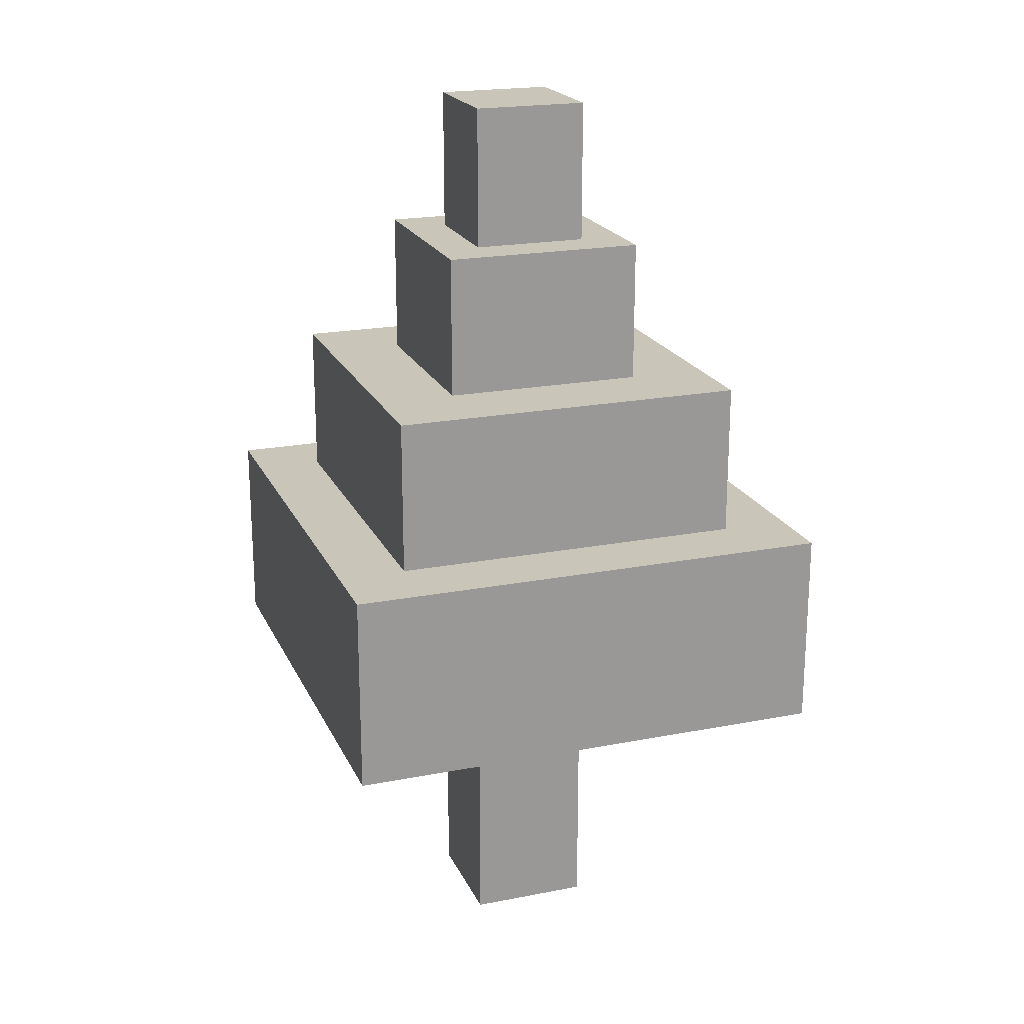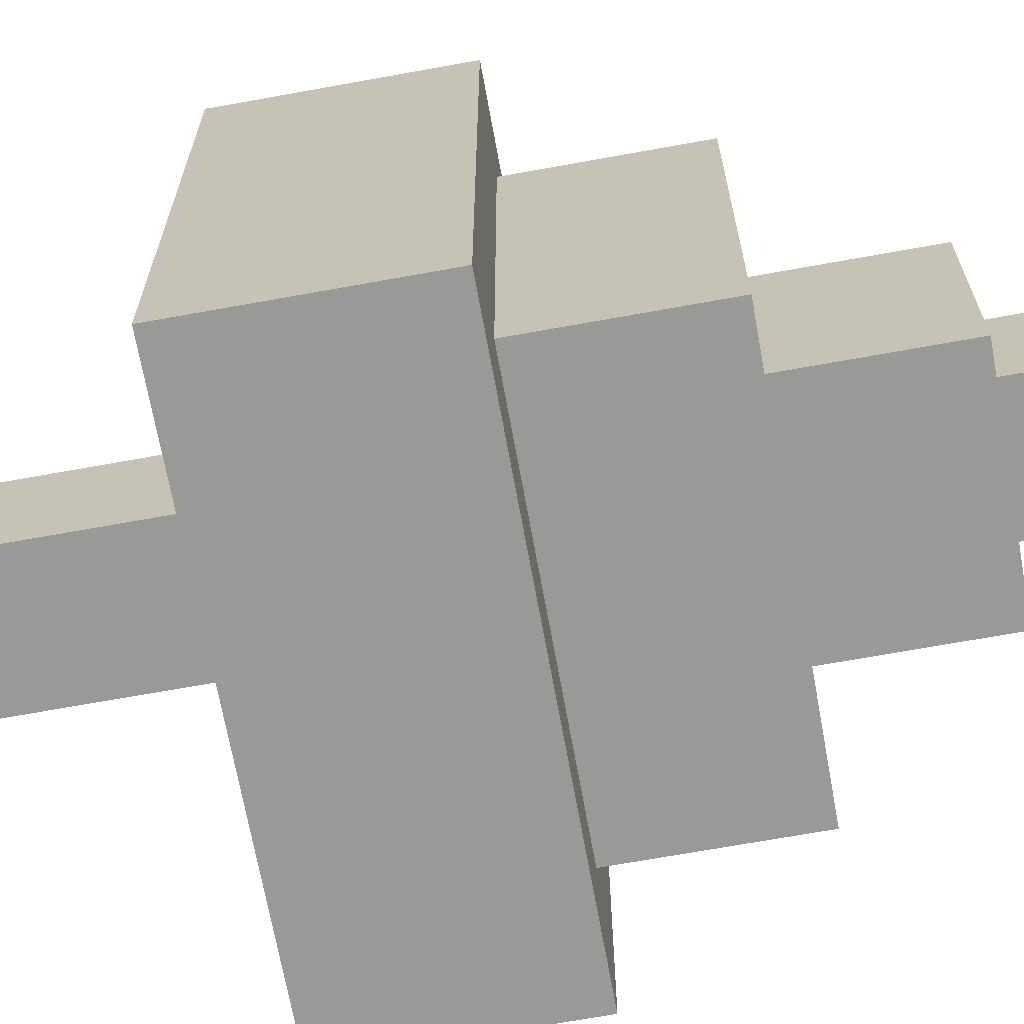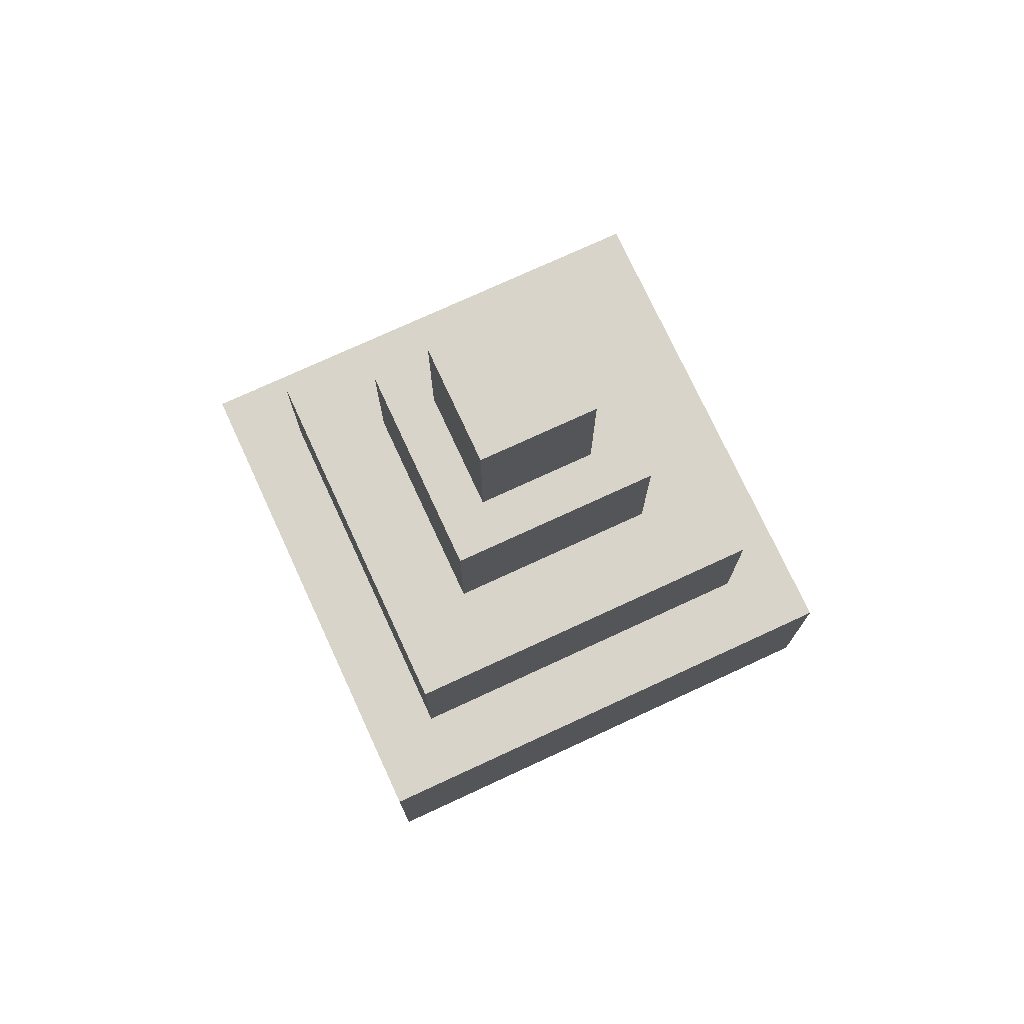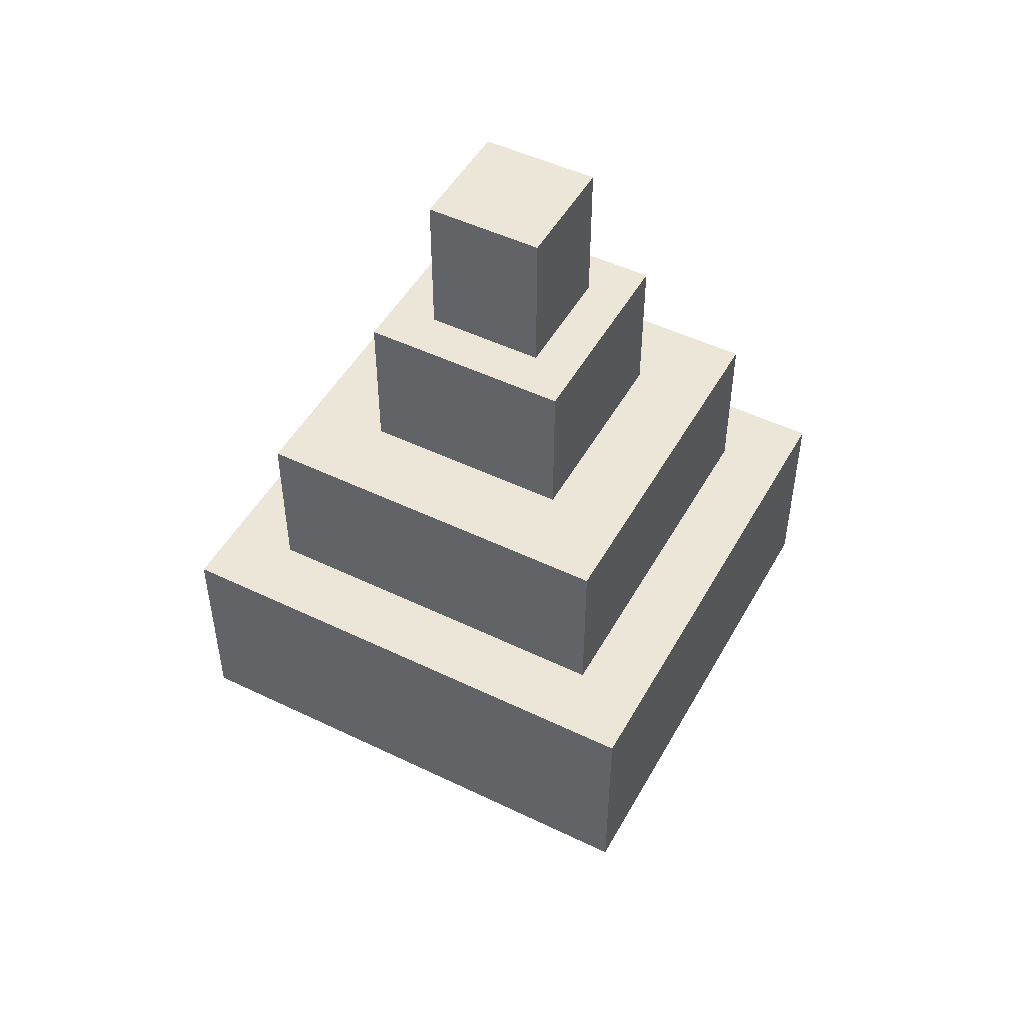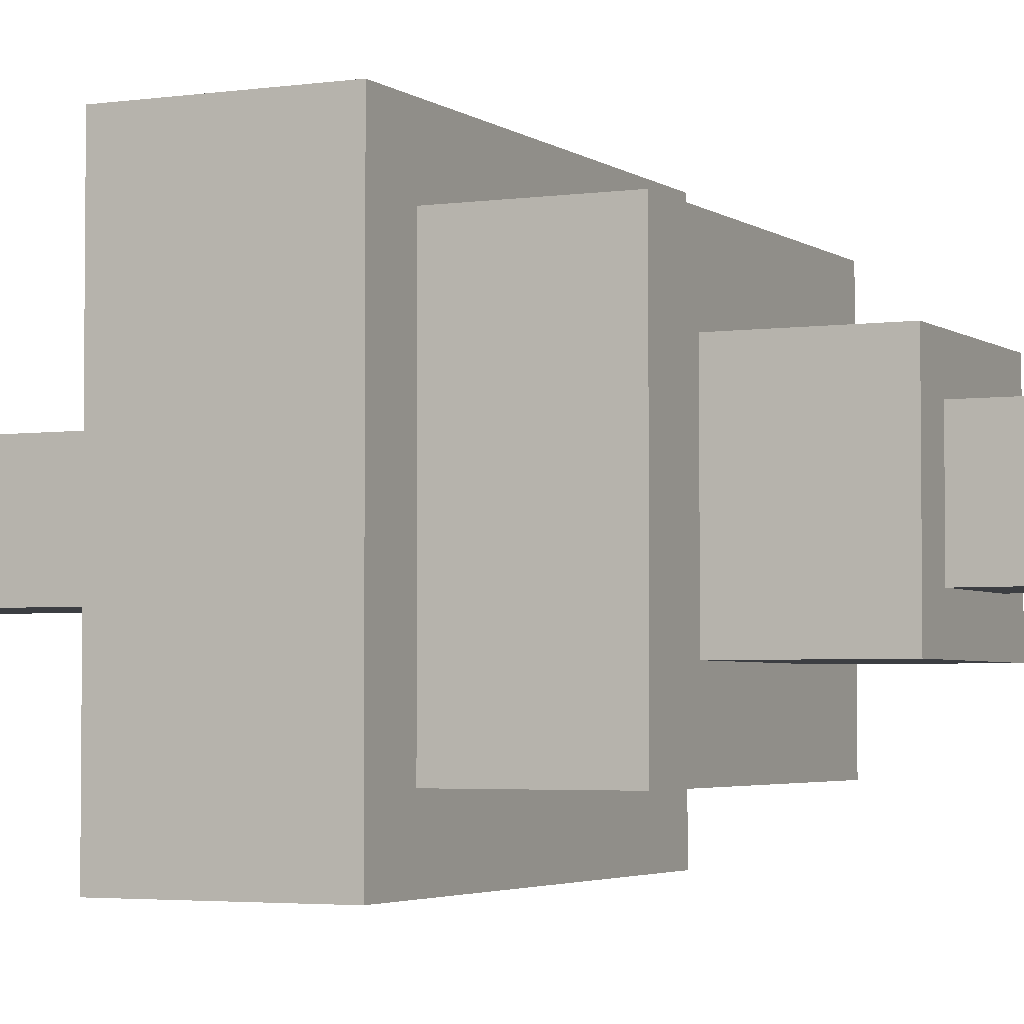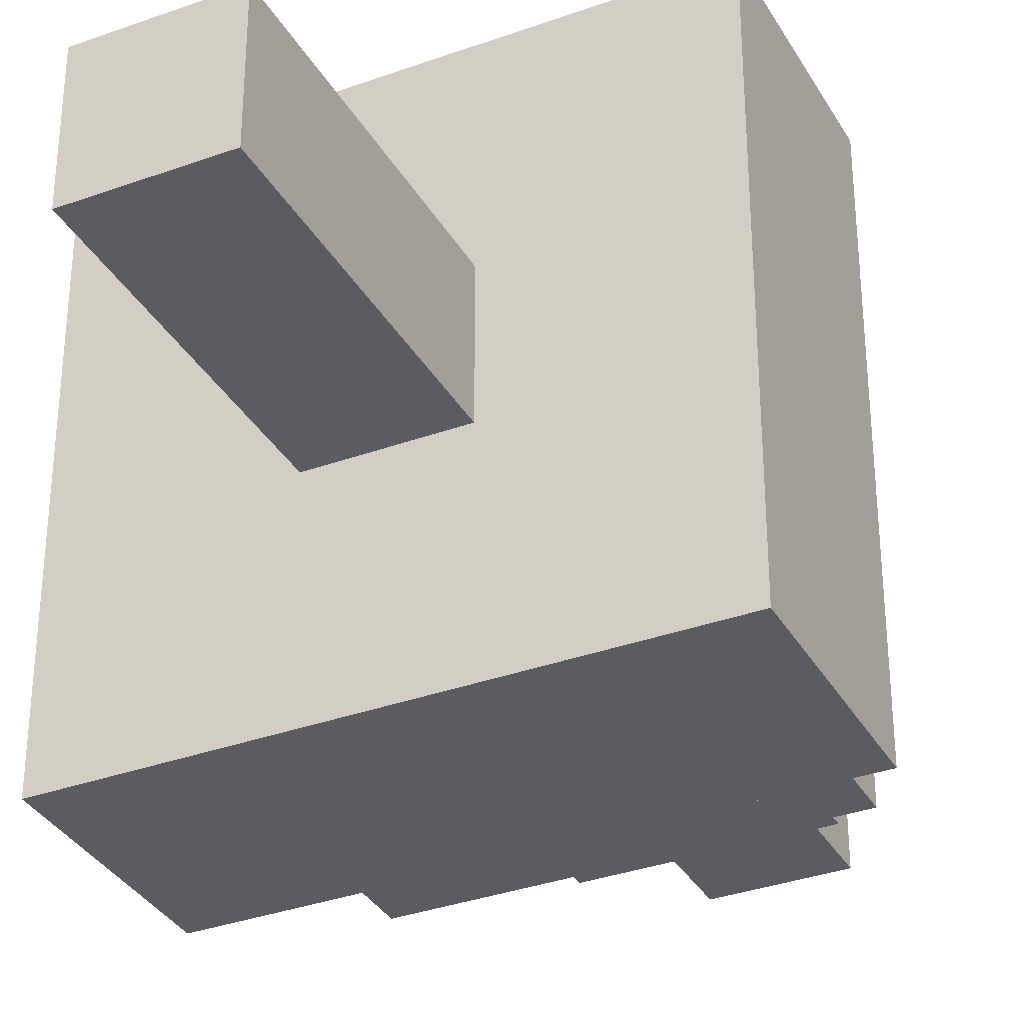
<metadata>
{"format":"obj","ext":"obj","renderer":"f3d","projection":"perspective","resolution":1024,"background":"white","views":[{"elev":20.6,"azim":70.6,"up":"+Y"},{"elev":-68.8,"azim":100.3,"up":"+Z"},{"elev":75.0,"azim":65.2,"up":"+Y"},{"elev":49.1,"azim":-151.8,"up":"+Y"},{"elev":-3.4,"azim":115.8,"up":"+Z"},{"elev":-34.3,"azim":26.0,"up":"+Z"}]}
</metadata>
<code>
o Cube.001
v -0.08872 -0.5214 0.08872
v -0.08872 0.0147 0.08872
v -0.08872 -0.5214 -0.08872
v -0.08872 0.0147 -0.08872
v 0.08872 -0.5214 0.08872
v 0.08872 0.0147 0.08872
v 0.08872 -0.5214 -0.08872
v 0.08872 0.0147 -0.08872
f 1 2 4 3
f 3 4 8 7
f 7 8 6 5
f 5 6 2 1
f 3 7 5 1
f 8 4 2 6
o Cube.002
v -0.3619 0.1885 0.3619
v -0.3619 -0.1026 0.3619
v -0.3619 0.1885 -0.3619
v -0.3619 -0.1026 -0.3619
v 0.3619 0.1885 0.3619
v 0.3619 -0.1026 0.3619
v 0.3619 0.1885 -0.3619
v 0.3619 -0.1026 -0.3619
f 9 11 12 10
f 11 15 16 12
f 15 13 14 16
f 13 9 10 14
f 11 9 13 15
f 16 14 10 12
o Cube.003_Cube.005
v 0.2627 0.4158 0.2627
v 0.2627 0.1877 0.2627
v 0.2627 0.4158 -0.2627
v 0.2627 0.1877 -0.2627
v -0.2627 0.4158 0.2627
v -0.2627 0.1877 0.2627
v -0.2627 0.4158 -0.2627
v -0.2627 0.1877 -0.2627
f 17 18 20 19
f 19 20 24 23
f 23 24 22 21
f 21 22 18 17
f 19 23 21 17
f 24 20 18 22
o Cube.004_Cube.008
v -0.1481 0.6256 0.1481
v -0.1481 0.389 0.1481
v -0.1481 0.6256 -0.1481
v -0.1481 0.389 -0.1481
v 0.1481 0.6256 0.1481
v 0.1481 0.389 0.1481
v 0.1481 0.6256 -0.1481
v 0.1481 0.389 -0.1481
f 25 27 28 26
f 27 31 32 28
f 31 29 30 32
f 29 25 26 30
f 27 25 29 31
f 32 30 26 28
o Cube.005_Cube.007
v 0.08406 0.8345 0.08406
v 0.08406 0.6187 0.08406
v 0.08406 0.8345 -0.08406
v 0.08406 0.6187 -0.08406
v -0.08406 0.8345 0.08406
v -0.08406 0.6187 0.08406
v -0.08406 0.8345 -0.08406
v -0.08406 0.6187 -0.08406
f 33 34 36 35
f 35 36 40 39
f 39 40 38 37
f 37 38 34 33
f 35 39 37 33
f 40 36 34 38

</code>
